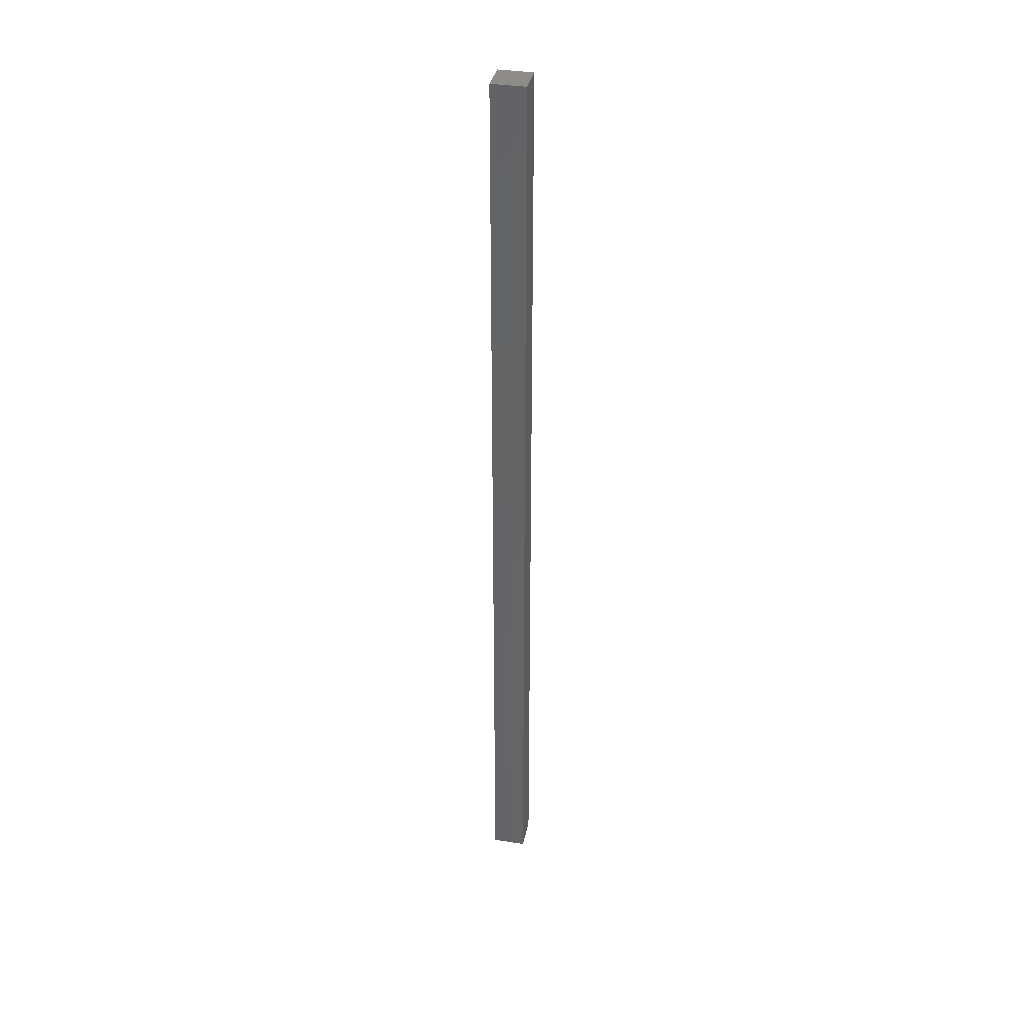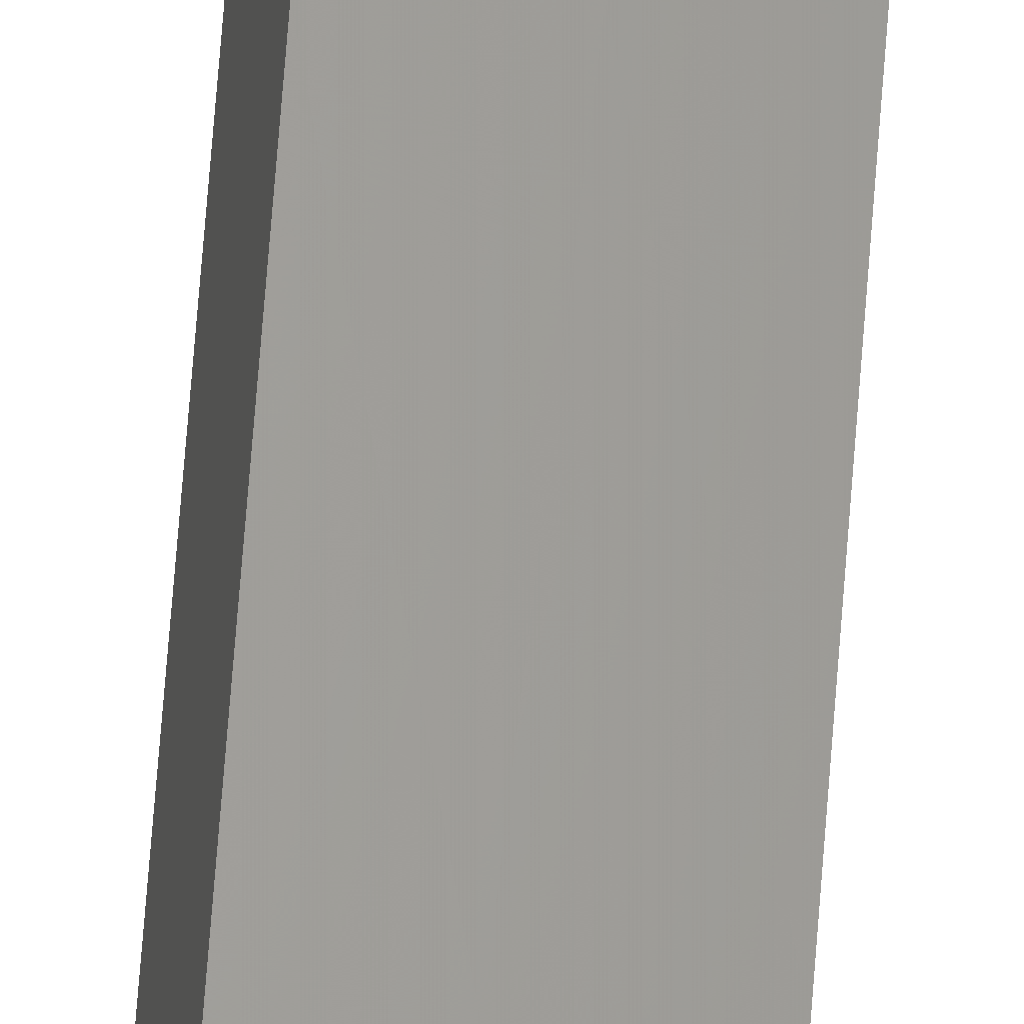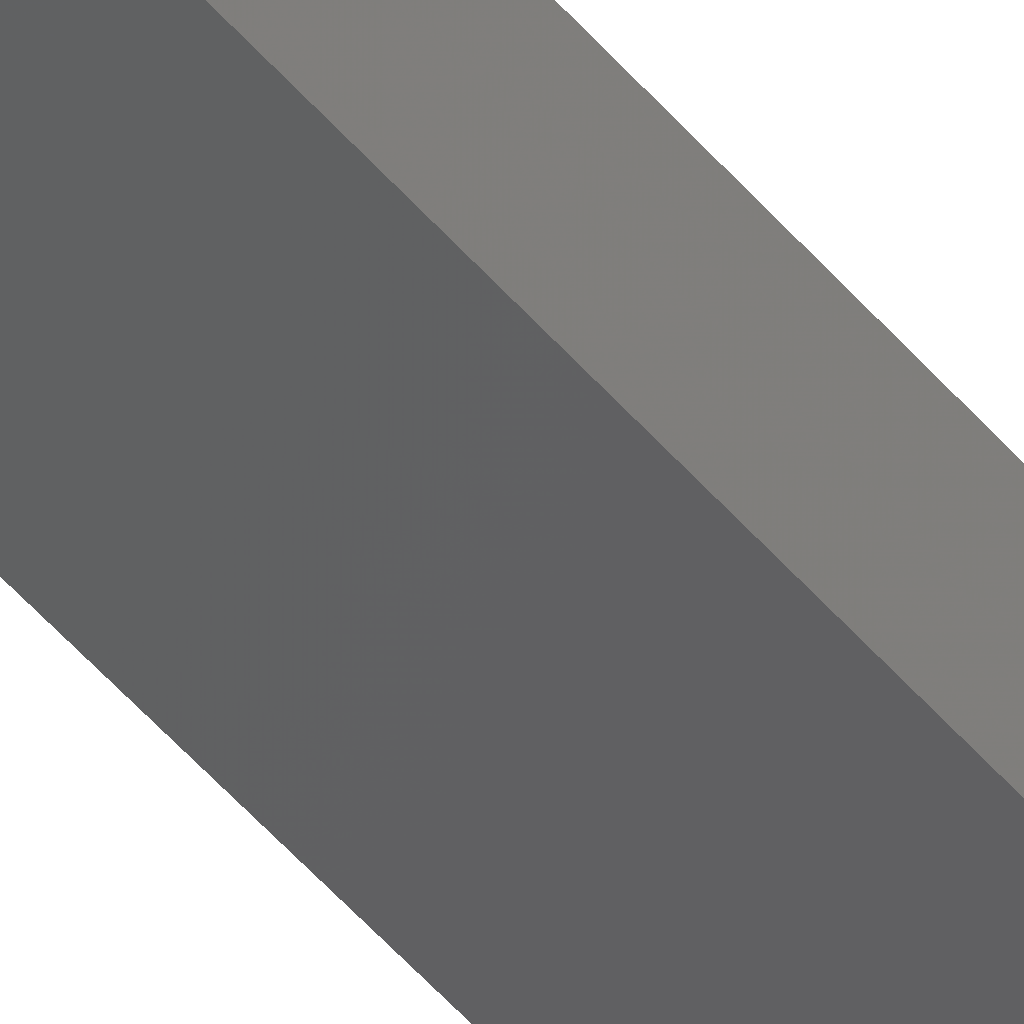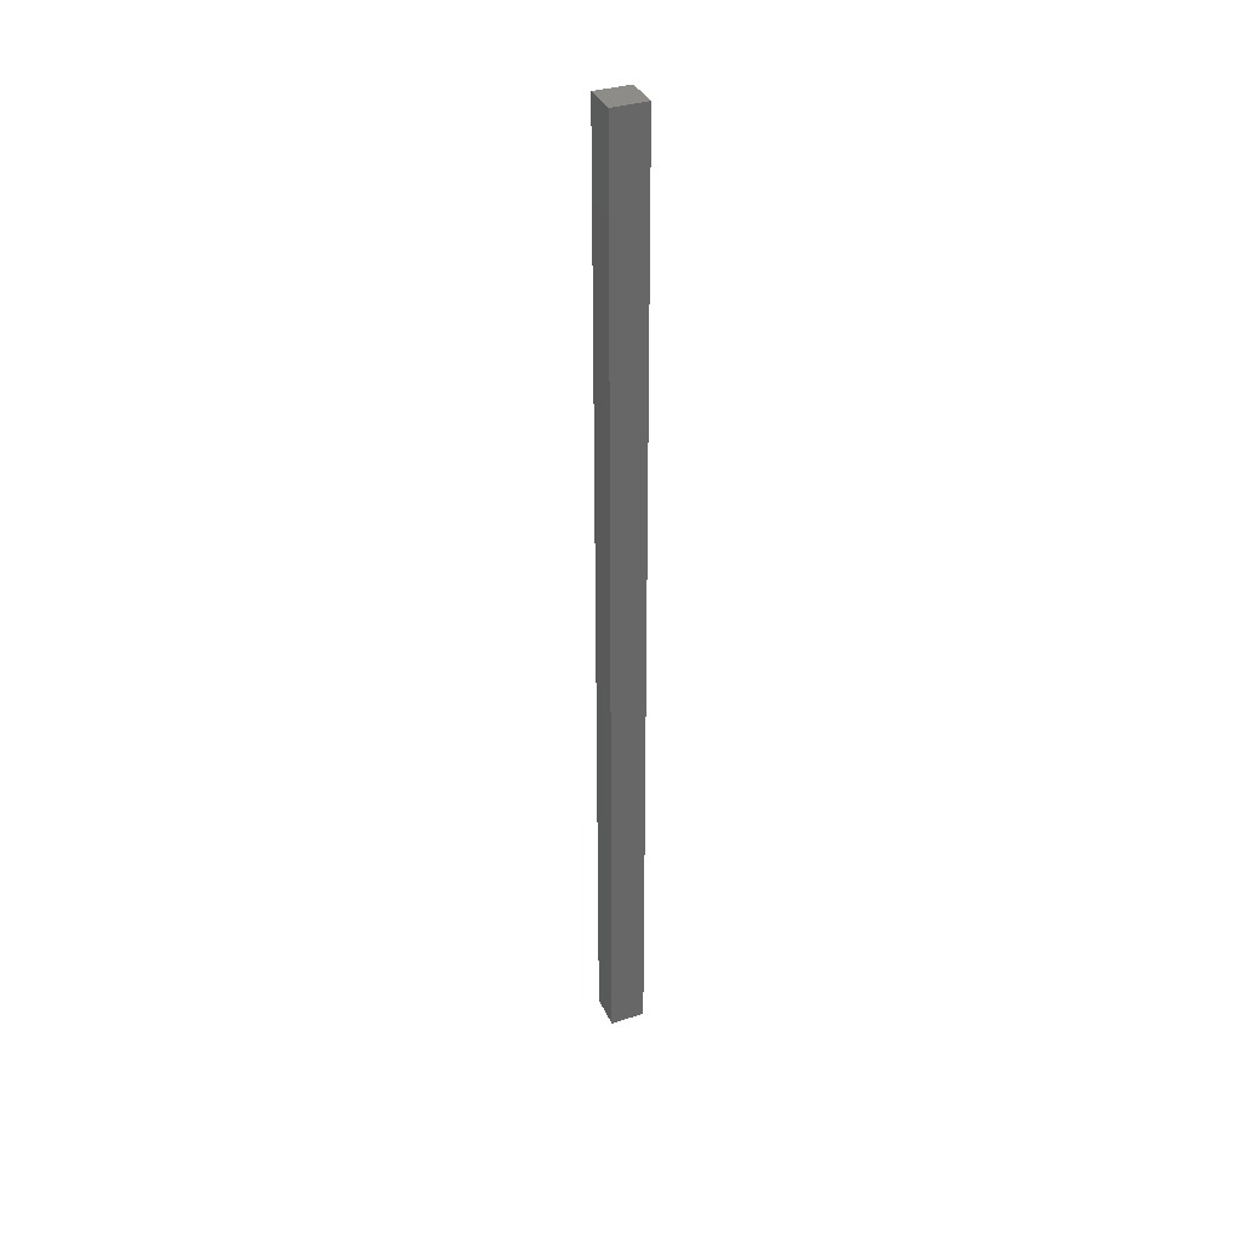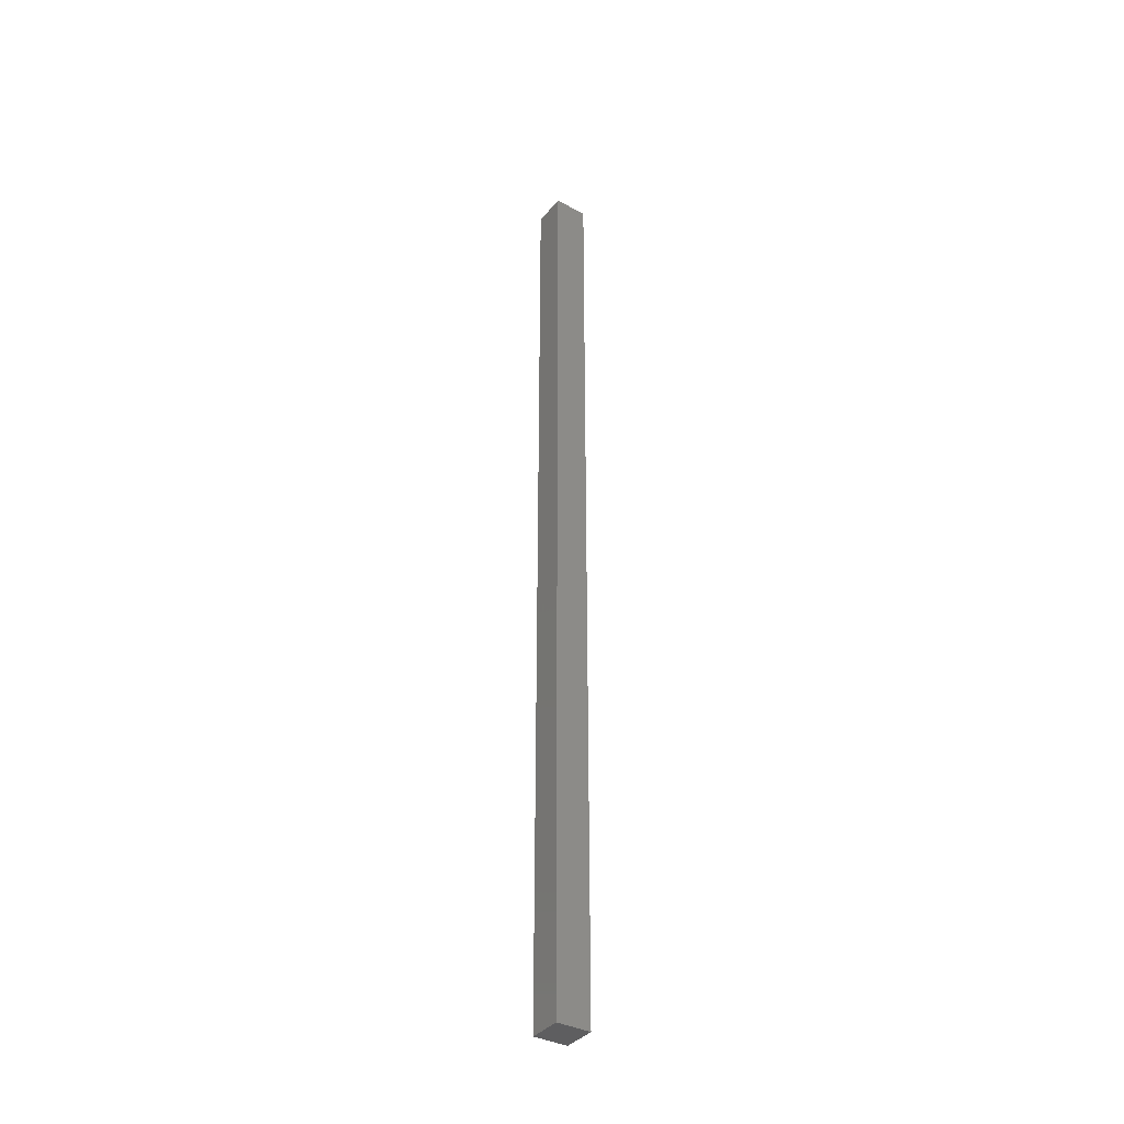
<metadata>
{"format":"stl","ext":"stl","renderer":"f3d","projection":"perspective","resolution":1024,"background":"white","views":[{"elev":35.9,"azim":92.8,"up":"+Z"},{"elev":63.4,"azim":4.2,"up":"+Y"},{"elev":-40.2,"azim":-146.3,"up":"+Y"},{"elev":36.2,"azim":148.3,"up":"+Z"},{"elev":-36.9,"azim":-42.9,"up":"+Z"}]}
</metadata>
<code>
# stl→obj: 8 verts, 12 faces
v -980.2 7.03 -13.68
v -980.1 8.017 -13.68
v -980.2 7.03 14.55
v -980.1 8.017 14.55
v -981.2 7.186 14.55
v -981.1 8.174 14.55
v -981.1 8.174 -13.68
v -981.2 7.186 -13.68
f 1 2 3
f 3 2 4
f 4 5 3
f 6 5 4
f 7 5 6
f 6 2 7
f 7 2 8
f 8 2 1
f 1 5 8
f 3 5 1
f 8 5 7
f 4 2 6

</code>
